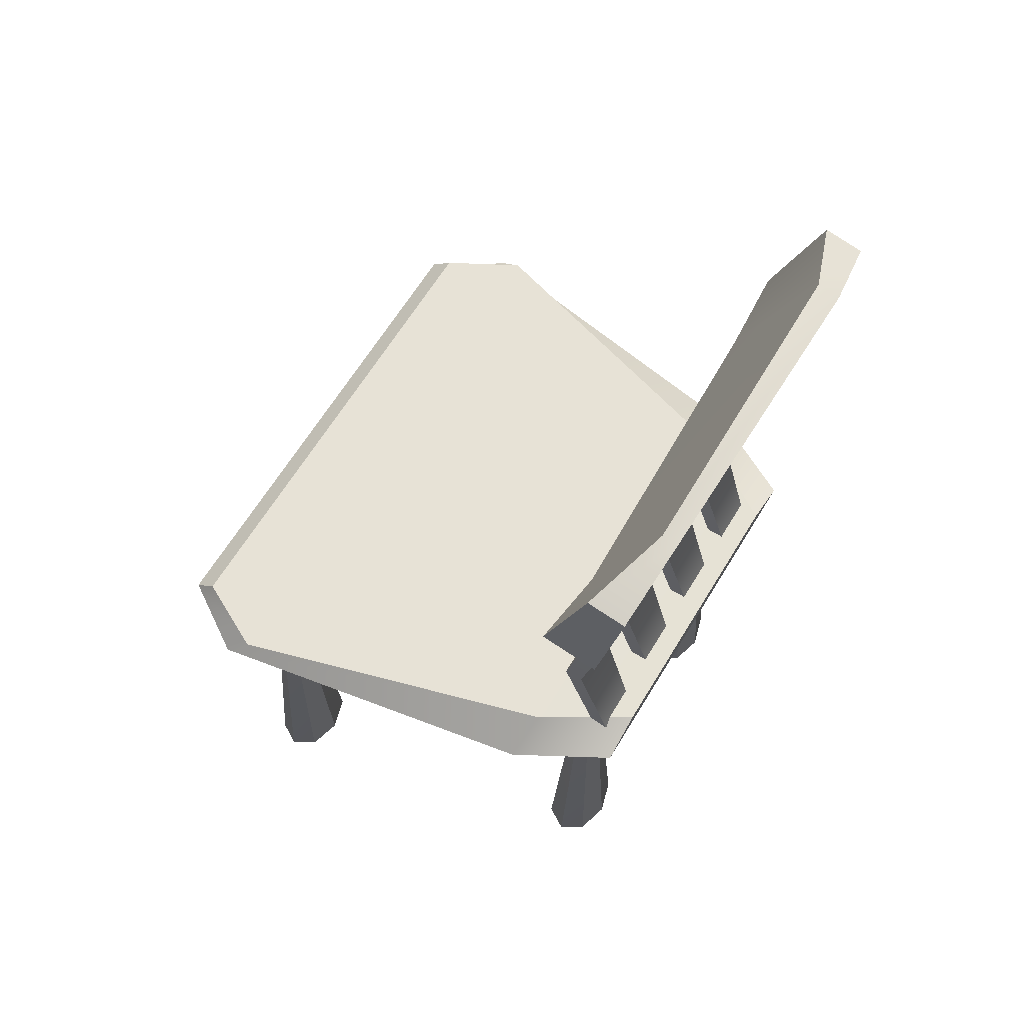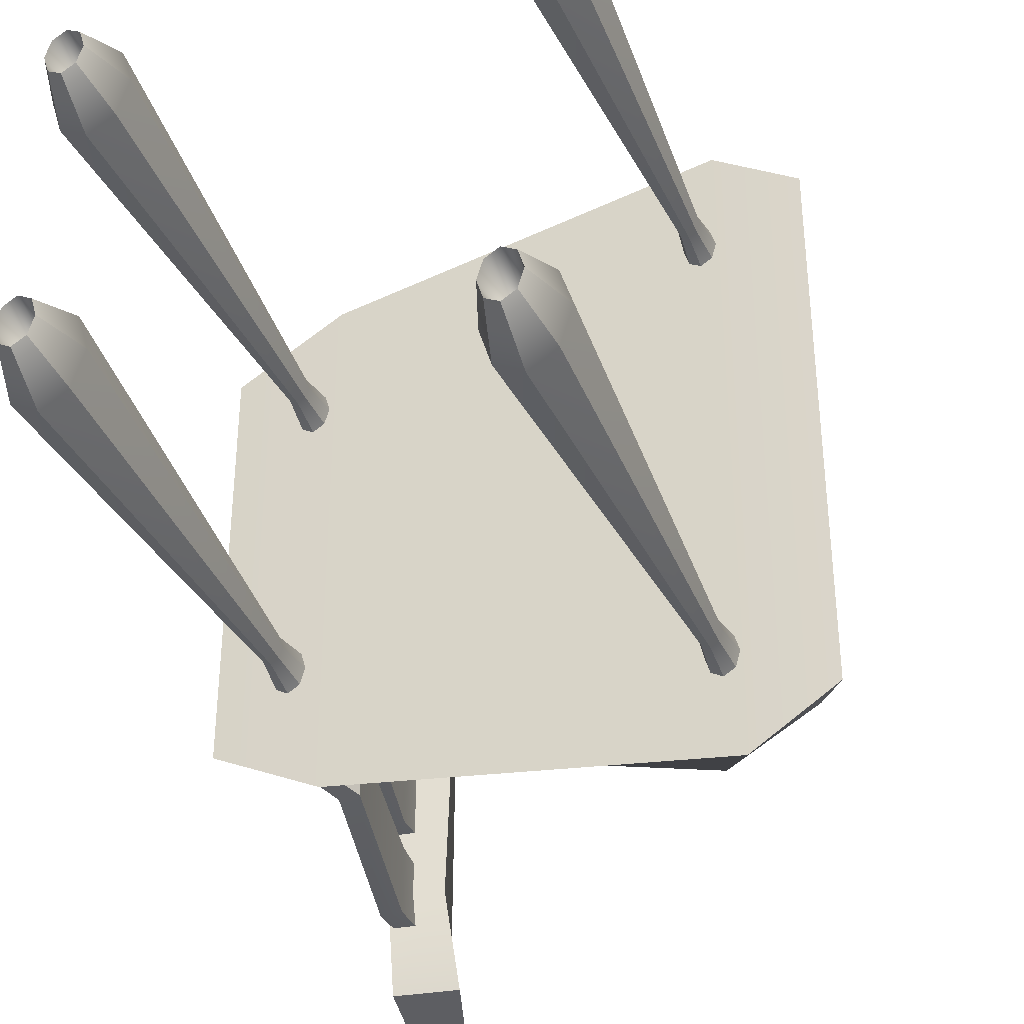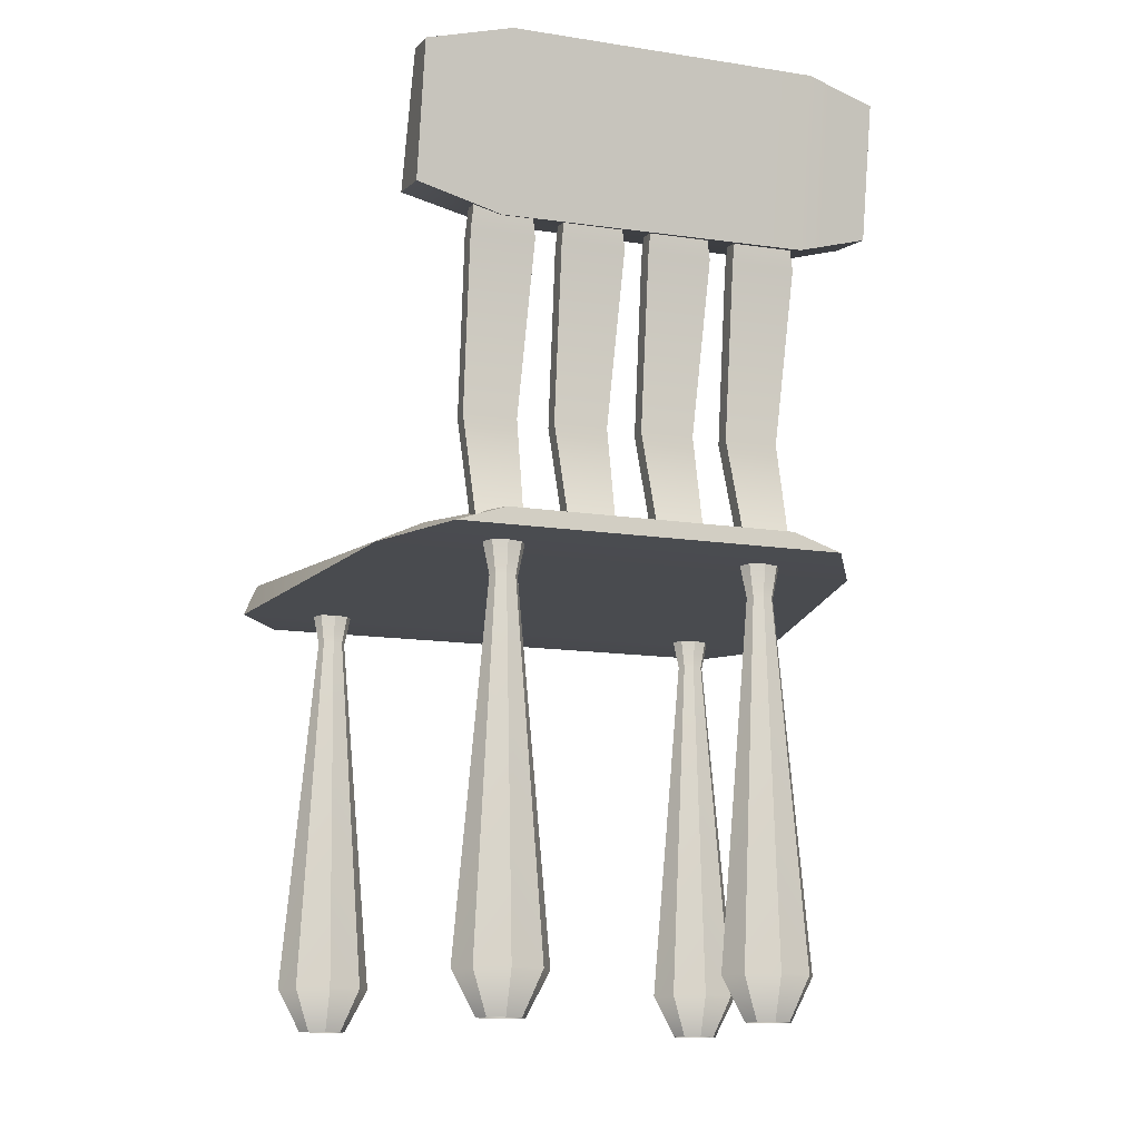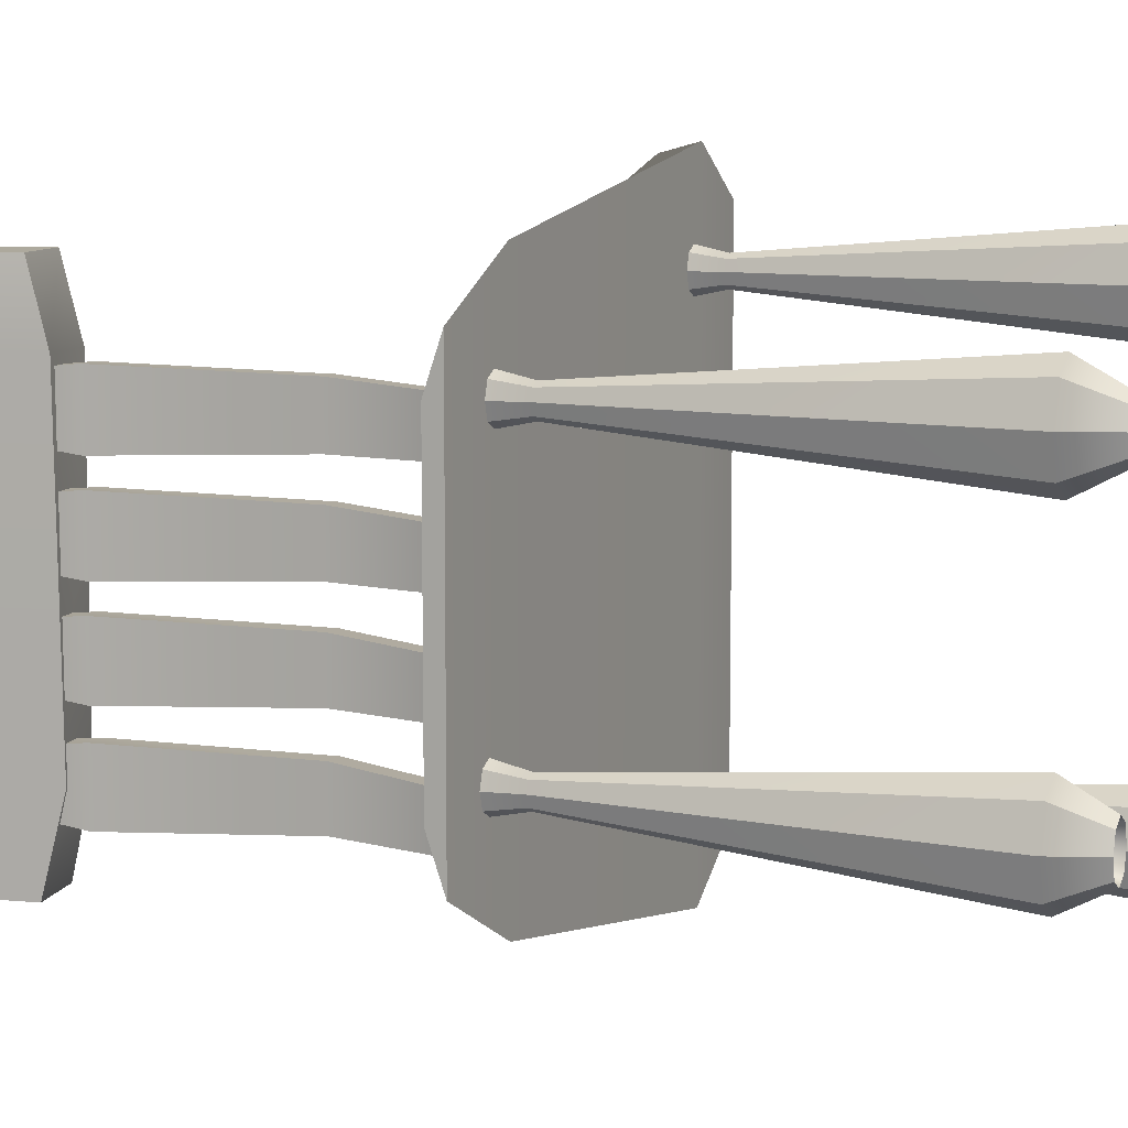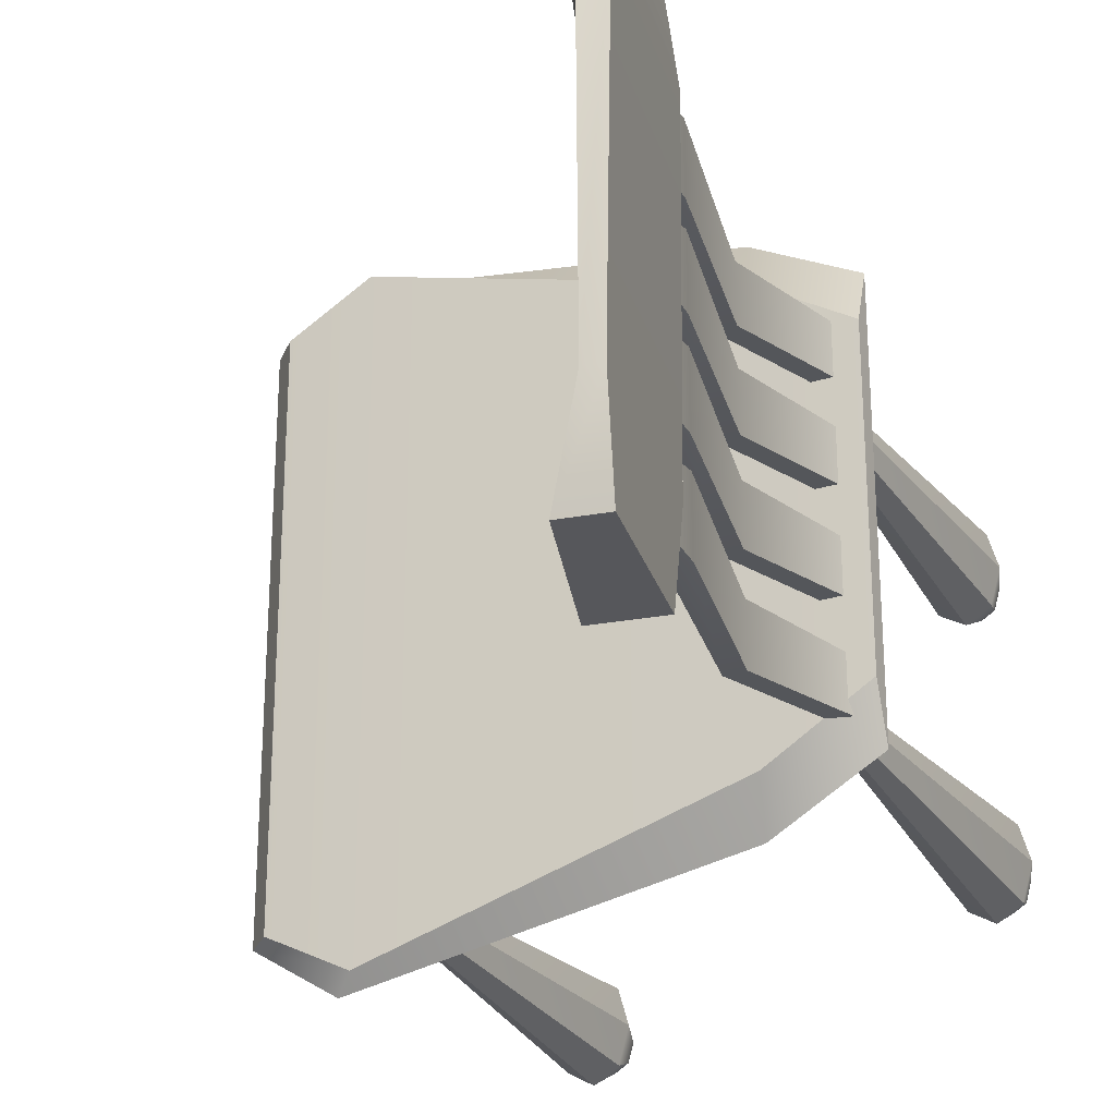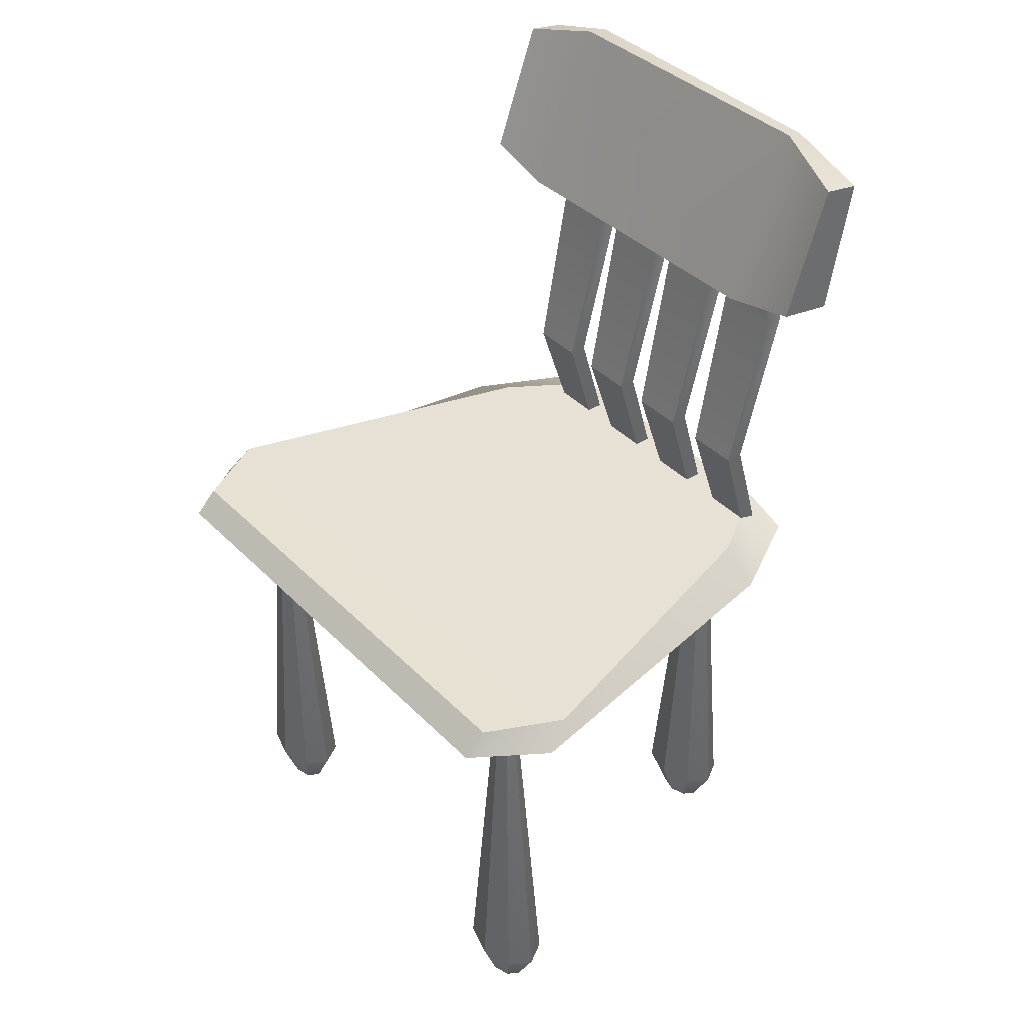
<metadata>
{"format":"obj","ext":"obj","renderer":"f3d","projection":"perspective","resolution":1024,"background":"white","views":[{"elev":63.7,"azim":-148.9,"up":"+Y"},{"elev":-38.9,"azim":21.8,"up":"+Z"},{"elev":-13.7,"azim":-108.9,"up":"+Y"},{"elev":8.9,"azim":-65.6,"up":"+Z"},{"elev":-27.2,"azim":-153.4,"up":"+Z"},{"elev":39.3,"azim":141.0,"up":"+Y"}]}
</metadata>
<code>
g default
v -1.241 0.02129 0.8896
v -1.326 0.02129 0.8393
v -1.411 0.02129 0.8896
v -1.447 0.02129 1.011
v -1.411 0.02129 1.132
v -1.326 0.02129 1.182
v -1.241 0.02129 1.132
v -1.206 0.02129 1.011
v -1.241 3.337 0.8896
v -1.326 3.337 0.8393
v -1.411 3.337 0.8896
v -1.447 3.337 1.011
v -1.411 3.337 1.132
v -1.326 3.337 1.182
v -1.241 3.337 1.132
v -1.206 3.337 1.011
v -1.326 0.7296 1.011
v -1.326 2.628 1.011
v -1.087 0.3376 1.011
v -1.157 0.3376 1.252
v -1.326 0.3376 1.352
v -1.496 0.3376 1.252
v -1.566 0.3376 1.011
v -1.496 0.3376 0.7696
v -1.326 0.3376 0.6697
v -1.157 0.3376 0.7696
v -1.277 2.998 1.082
v -1.326 2.998 1.111
v -1.376 2.998 1.082
v -1.397 2.998 1.011
v -1.376 2.998 0.9396
v -1.326 2.998 0.9101
v -1.277 2.998 0.9396
v -1.256 2.998 1.011
g textureEditorIsolateSelectSet Leg5 back
f 1 2 25 26
f 2 3 24 25
f 3 4 23 24
f 4 5 22 23
f 5 6 21 22
f 6 7 20 21
f 7 8 19 20
f 8 1 26 19
f 2 1 17
f 3 2 17
f 4 3 17
f 5 4 17
f 6 5 17
f 7 6 17
f 8 7 17
f 1 8 17
f 9 10 18
f 10 11 18
f 11 12 18
f 12 13 18
f 13 14 18
f 14 15 18
f 15 16 18
f 16 9 18
f 20 19 34 27
f 21 20 27 28
f 22 21 28 29
f 23 22 29 30
f 24 23 30 31
f 25 24 31 32
f 26 25 32 33
f 19 26 33 34
f 28 27 15 14
f 29 28 14 13
f 30 29 13 12
f 31 30 12 11
f 32 31 11 10
f 33 32 10 9
f 34 33 9 16
f 27 34 16 15
g default
v -1.856 3.244 1.406
v 1.856 3.224 1.856
v -1.856 3.366 1.049
v 1.688 3.386 1.856
v -1.856 3.366 -1.049
v 1.688 3.386 -1.856
v -1.856 3.244 -1.406
v 1.856 3.224 -1.856
v 1.143 3.401 -2.141
v 1.319 3.209 -2.207
v 1.319 3.209 2.207
v 1.143 3.401 2.141
v -1.211 3.383 -1.451
v -1.168 3.227 -1.782
v -1.168 3.227 1.782
v -1.211 3.383 1.451
g textureEditorIsolateSelectSet Leg5 back Chair_Seat
f 35 49 50 37
f 37 50 47 39
f 39 47 48 41
f 41 48 49 35
f 36 42 40 38
f 41 35 37 39
f 43 40 42 44
f 45 44 42 36
f 46 45 36 38
f 43 46 38 40
f 47 43 44 48
f 49 48 44 45
f 50 49 45 46
f 47 50 46 43
g default
v -1.78 5.652 1.695
v -1.333 5.736 1.695
v -1.965 6.634 1.695
v -1.685 6.687 1.695
v -1.965 6.634 -1.695
v -1.685 6.687 -1.695
v -1.78 5.652 -1.695
v -1.362 5.731 -1.695
v -1.343 5.588 1.184
v -1.793 5.503 1.184
v -2.032 6.768 1.184
v -1.867 6.799 1.184
v -1.887 6.813 -1.074
v -2.004 6.791 -1.074
v -1.759 5.492 -1.074
v -1.401 5.56 -1.074
g textureEditorIsolateSelectSet back
f 51 52 54 53
f 61 62 63 64
f 55 56 58 57
f 65 66 59 60
f 62 59 66 63
f 65 60 61 64
f 60 59 52 51
f 61 60 51 53
f 53 54 62 61
f 52 59 62 54
f 64 63 56 55
f 57 65 64 55
f 57 58 66 65
f 63 66 58 56
g default
v -1.736 3.253 1.072
v -1.608 3.253 1.072
v -1.736 5.98 1.072
v -1.608 5.98 1.072
v -1.736 5.98 0.7345
v -1.608 5.98 0.7345
v -1.736 3.253 0.7345
v -1.608 3.253 0.7345
v -1.6 5.357 1.138
v -1.745 5.357 1.138
v -1.745 5.357 0.6684
v -1.6 5.357 0.6684
v -1.334 4.112 1.099
v -1.468 4.112 1.099
v -1.468 4.112 0.7075
v -1.334 4.112 0.7075
v -1.334 4.112 0.6877
v -1.334 4.112 1.119
v -1.334 4.112 1.099
v -1.334 4.112 1.099
v -1.334 4.112 1.099
v -1.334 4.112 1.099
v -1.334 4.112 0.7075
v -1.334 4.112 0.7075
v -1.334 4.112 0.7075
v -1.334 4.112 0.7075
g textureEditorIsolateSelectSet back Wood
f 67 68 87 80
f 69 70 72 71
f 81 91 74 73
f 73 74 68 67
f 68 74 89 85
f 73 67 80 81
f 76 75 70 69
f 77 76 69 71
f 71 72 78 77
f 75 78 72 70
f 80 88 75 76
f 81 80 76 77
f 77 78 92 81
f 86 90 78 75
f 82 79 84 83
g default
v -1.736 3.253 -0.2242
v -1.608 3.253 -0.2242
v -1.736 5.98 -0.2242
v -1.608 5.98 -0.2242
v -1.736 5.98 -0.5615
v -1.608 5.98 -0.5615
v -1.736 3.253 -0.5615
v -1.608 3.253 -0.5615
v -1.6 5.357 -0.158
v -1.745 5.357 -0.158
v -1.745 5.357 -0.6277
v -1.6 5.357 -0.6277
v -1.334 4.112 -0.1972
v -1.468 4.112 -0.1972
v -1.468 4.112 -0.5885
v -1.334 4.112 -0.5885
v -1.334 4.112 -0.6084
v -1.334 4.112 -0.1773
v -1.334 4.112 -0.1972
v -1.334 4.112 -0.1972
v -1.334 4.112 -0.1972
v -1.334 4.112 -0.1972
v -1.334 4.112 -0.5885
v -1.334 4.112 -0.5885
v -1.334 4.112 -0.5885
v -1.334 4.112 -0.5885
g textureEditorIsolateSelectSet back wood2
f 93 94 113 106
f 95 96 98 97
f 107 117 100 99
f 99 100 94 93
f 94 100 115 111
f 99 93 106 107
f 102 101 96 95
f 103 102 95 97
f 97 98 104 103
f 101 104 98 96
f 106 114 101 102
f 107 106 102 103
f 103 104 118 107
f 112 116 104 101
f 108 105 110 109
g default
v -1.736 3.253 0.4252
v -1.608 3.253 0.4252
v -1.736 5.98 0.4252
v -1.608 5.98 0.4252
v -1.736 5.98 0.0879
v -1.608 5.98 0.0879
v -1.736 3.253 0.0879
v -1.608 3.253 0.0879
v -1.6 5.357 0.4914
v -1.745 5.357 0.4914
v -1.745 5.357 0.02176
v -1.6 5.357 0.02176
v -1.334 4.112 0.4522
v -1.468 4.112 0.4522
v -1.468 4.112 0.0609
v -1.334 4.112 0.0609
v -1.334 4.112 0.04104
v -1.334 4.112 0.4721
v -1.334 4.112 0.4522
v -1.334 4.112 0.4522
v -1.334 4.112 0.4522
v -1.334 4.112 0.4522
v -1.334 4.112 0.0609
v -1.334 4.112 0.0609
v -1.334 4.112 0.0609
v -1.334 4.112 0.0609
g textureEditorIsolateSelectSet back wood1
f 119 120 139 132
f 121 122 124 123
f 133 143 126 125
f 125 126 120 119
f 120 126 141 137
f 125 119 132 133
f 128 127 122 121
f 129 128 121 123
f 123 124 130 129
f 127 130 124 122
f 132 140 127 128
f 133 132 128 129
f 129 130 144 133
f 138 142 130 127
f 134 131 136 135
g default
v -1.736 3.253 -0.8893
v -1.608 3.253 -0.8893
v -1.736 5.98 -0.8893
v -1.608 5.98 -0.8893
v -1.736 5.98 -1.227
v -1.608 5.98 -1.227
v -1.736 3.253 -1.227
v -1.608 3.253 -1.227
v -1.6 5.357 -0.8231
v -1.745 5.357 -0.8231
v -1.745 5.357 -1.293
v -1.6 5.357 -1.293
v -1.334 4.112 -0.8623
v -1.468 4.112 -0.8623
v -1.468 4.112 -1.254
v -1.334 4.112 -1.254
v -1.334 4.112 -1.273
v -1.334 4.112 -0.8424
v -1.334 4.112 -0.8623
v -1.334 4.112 -0.8623
v -1.334 4.112 -0.8623
v -1.334 4.112 -0.8623
v -1.334 4.112 -1.254
v -1.334 4.112 -1.254
v -1.334 4.112 -1.254
v -1.334 4.112 -1.254
g textureEditorIsolateSelectSet back wood3
f 145 146 165 158
f 147 148 150 149
f 159 169 152 151
f 151 152 146 145
f 146 152 167 163
f 151 145 158 159
f 154 153 148 147
f 155 154 147 149
f 149 150 156 155
f 153 156 150 148
f 158 166 153 154
f 159 158 154 155
f 155 156 170 159
f 164 168 156 153
f 160 157 162 161
g default
v 1.297 0.02129 -1.649
v 1.212 0.02129 -1.7
v 1.127 0.02129 -1.649
v 1.092 0.02129 -1.527
v 1.127 0.02129 -1.404
v 1.212 0.02129 -1.354
v 1.297 0.02129 -1.404
v 1.333 0.02129 -1.527
v 1.297 3.337 -1.649
v 1.212 3.337 -1.7
v 1.127 3.337 -1.649
v 1.092 3.337 -1.527
v 1.127 3.337 -1.404
v 1.212 3.337 -1.354
v 1.297 3.337 -1.404
v 1.333 3.337 -1.527
v 1.212 0.7296 -1.527
v 1.212 2.628 -1.527
v 1.452 0.3376 -1.527
v 1.382 0.3376 -1.283
v 1.212 0.3376 -1.182
v 1.043 0.3376 -1.283
v 0.9733 0.3376 -1.527
v 1.043 0.3376 -1.771
v 1.212 0.3376 -1.872
v 1.382 0.3376 -1.771
v 1.262 2.998 -1.455
v 1.212 2.998 -1.425
v 1.163 2.998 -1.455
v 1.142 2.998 -1.527
v 1.163 2.998 -1.599
v 1.212 2.998 -1.629
v 1.262 2.998 -1.599
v 1.283 2.998 -1.527
g textureEditorIsolateSelectSet Leg5 back Leg2
f 171 172 195 196
f 172 173 194 195
f 173 174 193 194
f 174 175 192 193
f 175 176 191 192
f 176 177 190 191
f 177 178 189 190
f 178 171 196 189
f 172 171 187
f 173 172 187
f 174 173 187
f 175 174 187
f 176 175 187
f 177 176 187
f 178 177 187
f 171 178 187
f 179 180 188
f 180 181 188
f 181 182 188
f 182 183 188
f 183 184 188
f 184 185 188
f 185 186 188
f 186 179 188
f 190 189 204 197
f 191 190 197 198
f 192 191 198 199
f 193 192 199 200
f 194 193 200 201
f 195 194 201 202
f 196 195 202 203
f 189 196 203 204
f 198 197 185 184
f 199 198 184 183
f 200 199 183 182
f 201 200 182 181
f 202 201 181 180
f 203 202 180 179
f 204 203 179 186
f 197 204 186 185
g default
v -1.312 0.02129 -1.053
v -1.397 0.02129 -1.103
v -1.482 0.02129 -1.053
v -1.518 0.02129 -0.9302
v -1.482 0.02129 -0.8076
v -1.397 0.02129 -0.7569
v -1.312 0.02129 -0.8076
v -1.277 0.02129 -0.9302
v -1.312 3.337 -1.053
v -1.397 3.337 -1.103
v -1.482 3.337 -1.053
v -1.518 3.337 -0.9302
v -1.482 3.337 -0.8076
v -1.397 3.337 -0.7569
v -1.312 3.337 -0.8076
v -1.277 3.337 -0.9302
v -1.397 0.7296 -0.9302
v -1.397 2.628 -0.9302
v -1.158 0.3376 -0.9302
v -1.228 0.3376 -0.6864
v -1.397 0.3376 -0.5854
v -1.566 0.3376 -0.6864
v -1.637 0.3376 -0.9302
v -1.566 0.3376 -1.174
v -1.397 0.3376 -1.275
v -1.228 0.3376 -1.174
v -1.347 2.998 -0.8582
v -1.397 2.998 -0.8284
v -1.447 2.998 -0.8582
v -1.468 2.998 -0.9302
v -1.447 2.998 -1.002
v -1.397 2.998 -1.032
v -1.347 2.998 -1.002
v -1.327 2.998 -0.9302
g textureEditorIsolateSelectSet Leg5 back Leg4
f 205 206 229 230
f 206 207 228 229
f 207 208 227 228
f 208 209 226 227
f 209 210 225 226
f 210 211 224 225
f 211 212 223 224
f 212 205 230 223
f 206 205 221
f 207 206 221
f 208 207 221
f 209 208 221
f 210 209 221
f 211 210 221
f 212 211 221
f 205 212 221
f 213 214 222
f 214 215 222
f 215 216 222
f 216 217 222
f 217 218 222
f 218 219 222
f 219 220 222
f 220 213 222
f 224 223 238 231
f 225 224 231 232
f 226 225 232 233
f 227 226 233 234
f 228 227 234 235
f 229 228 235 236
f 230 229 236 237
f 223 230 237 238
f 232 231 219 218
f 233 232 218 217
f 234 233 217 216
f 235 234 216 215
f 236 235 215 214
f 237 236 214 213
f 238 237 213 220
f 231 238 220 219
g default
v 1.297 0.02129 1.369
v 1.212 0.02129 1.319
v 1.127 0.02129 1.369
v 1.092 0.02129 1.492
v 1.127 0.02129 1.614
v 1.212 0.02129 1.665
v 1.297 0.02129 1.614
v 1.333 0.02129 1.492
v 1.297 3.337 1.369
v 1.212 3.337 1.319
v 1.127 3.337 1.369
v 1.092 3.337 1.492
v 1.127 3.337 1.614
v 1.212 3.337 1.665
v 1.297 3.337 1.614
v 1.333 3.337 1.492
v 1.212 0.7296 1.492
v 1.212 2.628 1.492
v 1.452 0.3376 1.492
v 1.382 0.3376 1.736
v 1.212 0.3376 1.837
v 1.043 0.3376 1.736
v 0.9733 0.3376 1.492
v 1.043 0.3376 1.248
v 1.212 0.3376 1.147
v 1.382 0.3376 1.248
v 1.262 2.998 1.564
v 1.212 2.998 1.594
v 1.163 2.998 1.564
v 1.142 2.998 1.492
v 1.163 2.998 1.42
v 1.212 2.998 1.39
v 1.262 2.998 1.42
v 1.283 2.998 1.492
g textureEditorIsolateSelectSet Leg5 back Leg1
f 239 240 263 264
f 240 241 262 263
f 241 242 261 262
f 242 243 260 261
f 243 244 259 260
f 244 245 258 259
f 245 246 257 258
f 246 239 264 257
f 240 239 255
f 241 240 255
f 242 241 255
f 243 242 255
f 244 243 255
f 245 244 255
f 246 245 255
f 239 246 255
f 247 248 256
f 248 249 256
f 249 250 256
f 250 251 256
f 251 252 256
f 252 253 256
f 253 254 256
f 254 247 256
f 258 257 272 265
f 259 258 265 266
f 260 259 266 267
f 261 260 267 268
f 262 261 268 269
f 263 262 269 270
f 264 263 270 271
f 257 264 271 272
f 266 265 253 252
f 267 266 252 251
f 268 267 251 250
f 269 268 250 249
f 270 269 249 248
f 271 270 248 247
f 272 271 247 254
f 265 272 254 253

</code>
